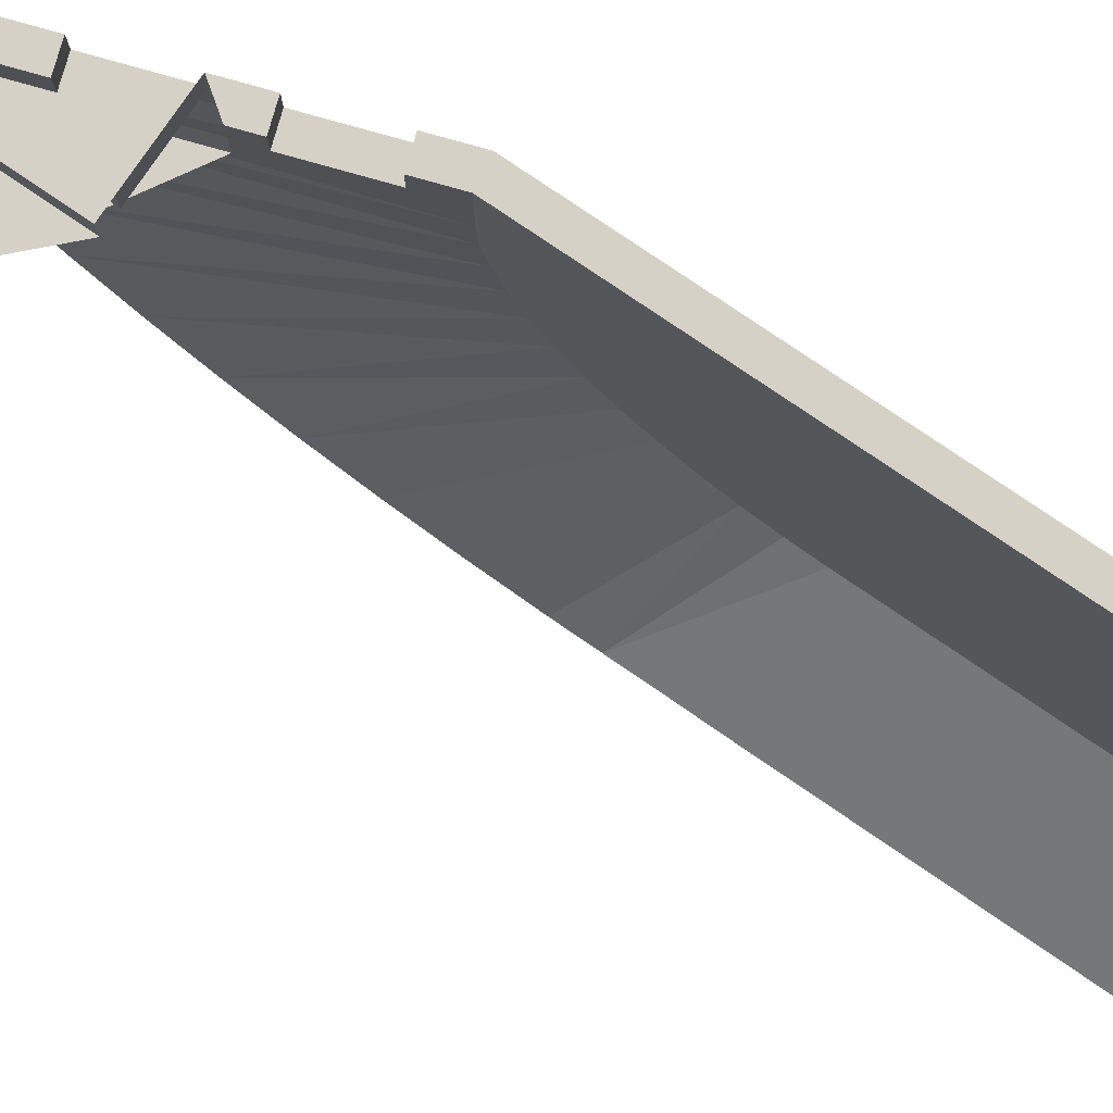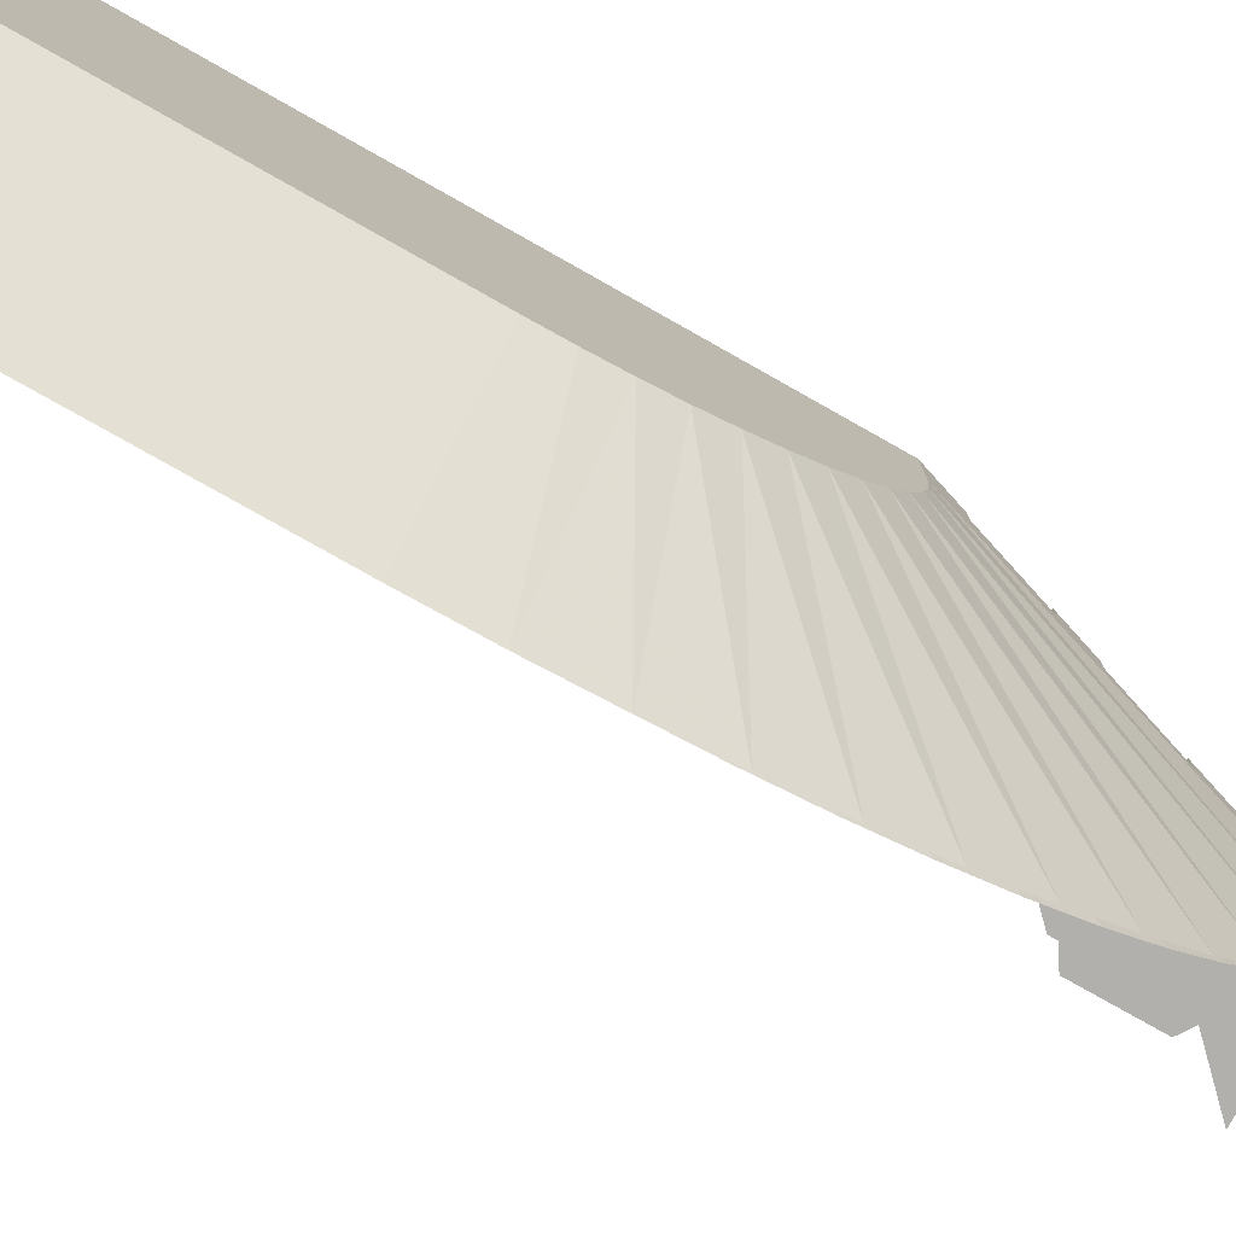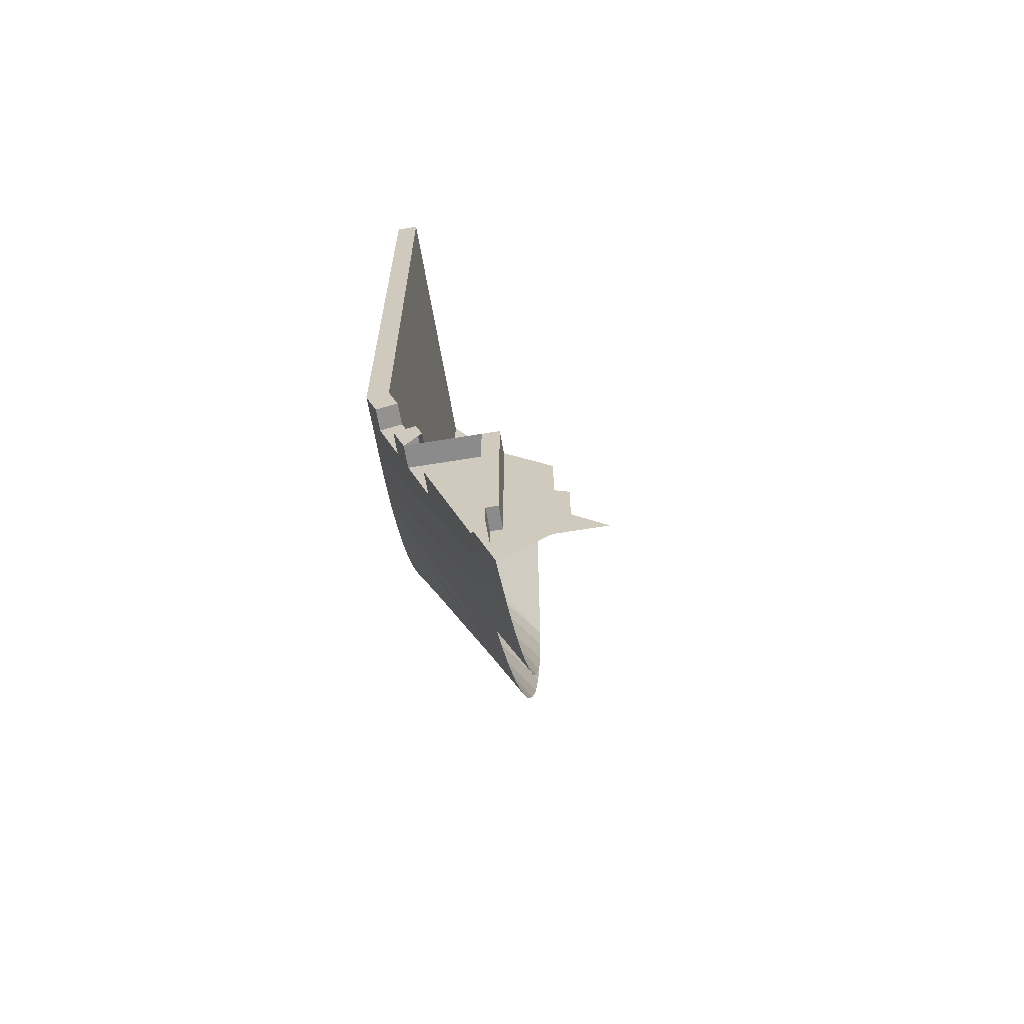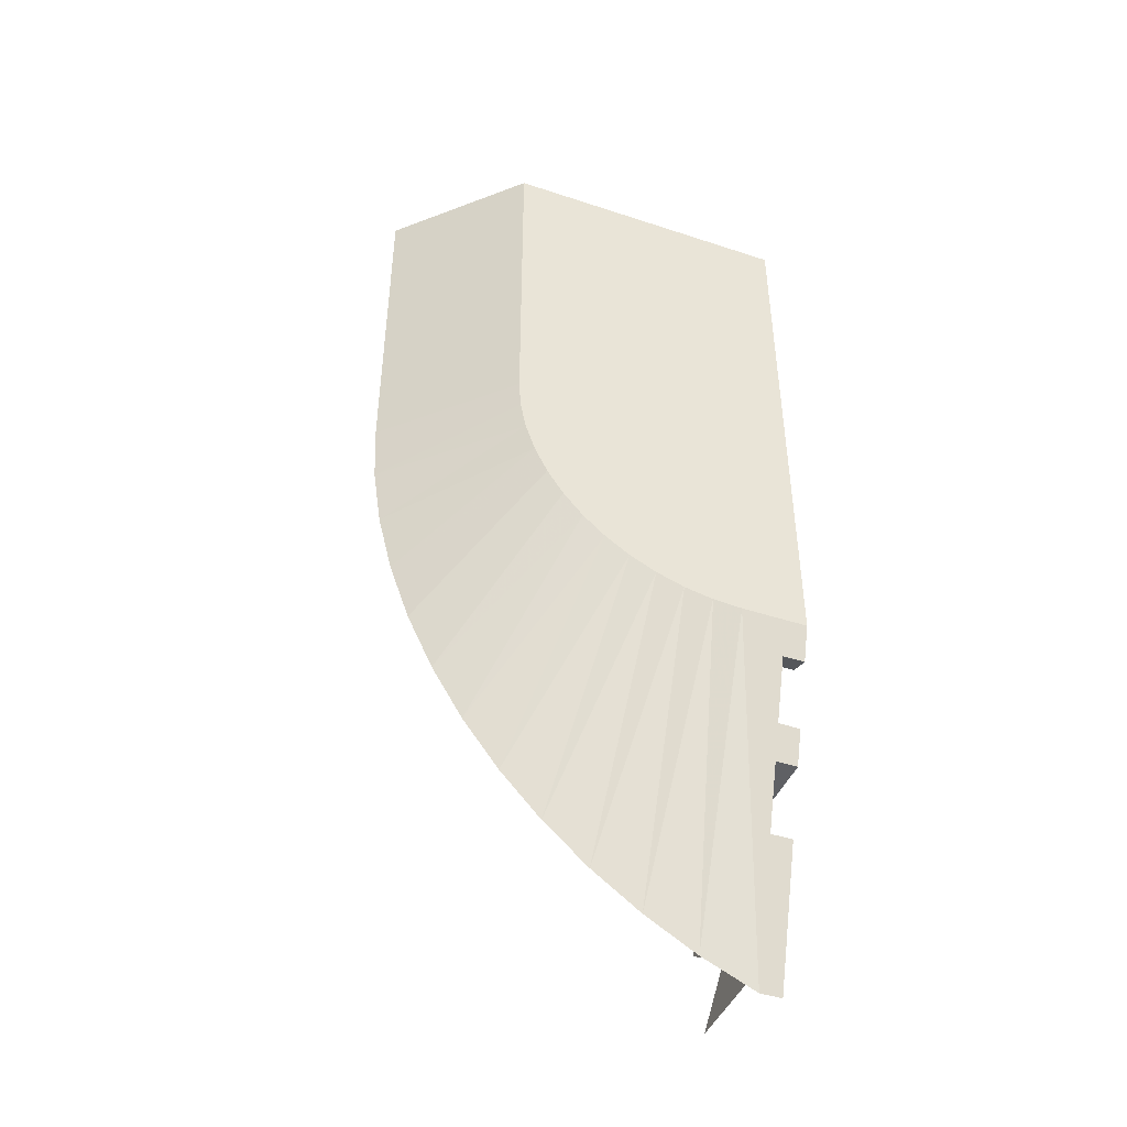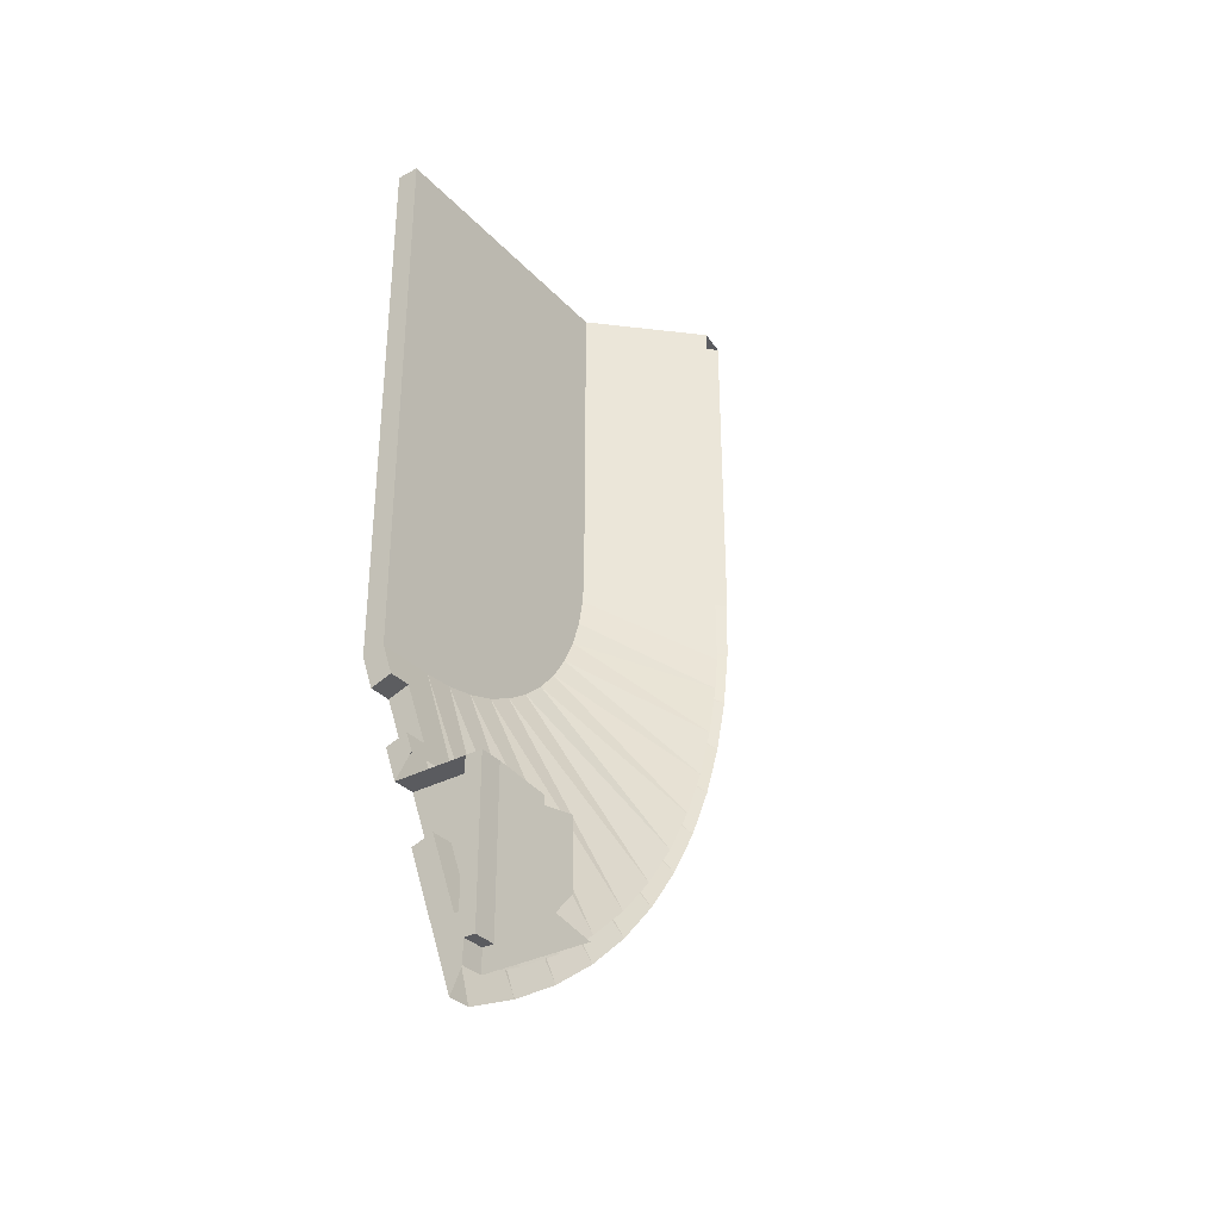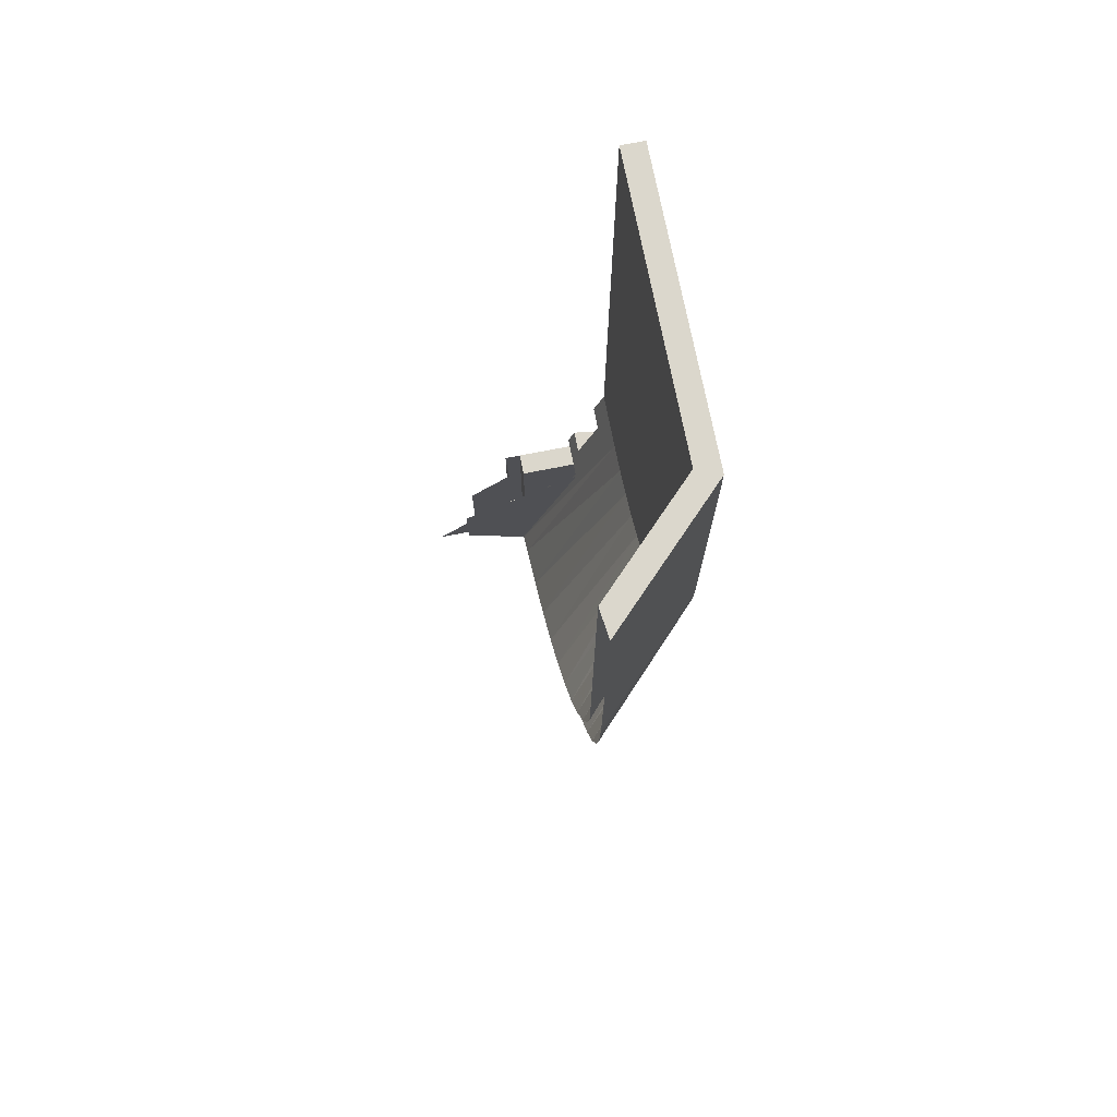
<metadata>
{"format":"obj","ext":"obj","renderer":"f3d","projection":"perspective","resolution":1024,"background":"white","views":[{"elev":79.2,"azim":-55.8,"up":"+Y"},{"elev":-78.8,"azim":60.6,"up":"+Y"},{"elev":-64.0,"azim":-170.5,"up":"+Z"},{"elev":-44.0,"azim":68.9,"up":"+Z"},{"elev":-33.4,"azim":-144.2,"up":"+Z"},{"elev":73.4,"azim":-11.1,"up":"+Z"}]}
</metadata>
<code>
v 1.456 3.2 -5
v 0.8903 3.2 -6.697
v 1.8 3.083 -3.968
v 0.8 3.4 -6.6
v 0 3.4 -6.8
v 0.4 3.4 -6.4
v 1.215 3.6 -5.721
v 1.405 3.6 -5.785
v 1 3.6 -7
v 0.9892 3.6 -6.4
v 0.9 3.6 -6.6
v 0.8 3.6 -6.6
v 0.95 3.6 -6.4
v 0.9892 3.6 -6.4
v 0.95 3.6 -6.4
v 0.8 3.6 -6.6
v 0.8 3.6 -5.2
v 0.95 3.6 -5.2
v 1.705 3.4 -4.885
v 1.515 3.4 -4.821
v 1.705 3.4 -4.252
v 1.895 3.4 -4.315
v 1.705 3.6 -4.885
v 1.515 3.6 -4.821
v 1.515 3.4 -4.821
v 1.705 3.4 -4.885
v 1.705 3.6 -4.252
v 1.895 3.6 -4.315
v 1.895 3.4 -4.315
v 1.705 3.4 -4.252
v 1.515 3.6 -4.821
v 1.705 3.6 -4.885
v 1.6 3.6 -5.2
v 1.456 3.6 -5
v 1.895 3.6 -4.315
v 1.705 3.6 -4.252
v 1.8 3.6 -3.968
v 2 3.6 -4
v 2 3.6 -4
v 1.8 3.6 -3.968
v 1.8 3.6 1
v 2 3.6 1
v 1 3.6 -7
v 0.9 3.6 -6.8
v 0.9 3.6 -6.6
v 0.9892 3.6 -6.4
v 0.9 3.6 -6.6
v 0.9 3.6 -6.8
v 0.9 3.4 -6.8
v 0.9 3.4 -6.6
v 0.8 3.6 -6.6
v 0.9 3.6 -6.6
v 0.9 3.4 -6.6
v 0.8 3.4 -6.6
v 0.8 3.6 -5.2
v 0.8 3.6 -6.6
v 0.8 3.4 -6.6
v 0.8 3.4 -5.2
v 1.405 3.6 -5.785
v 1.215 3.6 -5.721
v 1.215 3.4 -5.721
v 1.405 3.4 -5.785
v 1.215 3.6 -5.721
v 0.9892 3.6 -6.4
v 0.9892 3.4 -6.4
v 1.215 3.4 -5.721
v 0.9892 3.6 -6.4
v 0.95 3.6 -6.4
v 0.95 3.4 -6.4
v 0.9892 3.4 -6.4
v 0.95 3.6 -6.4
v 0.95 3.6 -5.2
v 0.95 3.4 -5.2
v 0.95 3.4 -6.4
v 0.95 3.6 -5.2
v 1.6 3.6 -5.2
v 1.6 3.4 -5.2
v 0.95 3.4 -5.2
v 1.215 3.4 -5.721
v 0.9892 3.4 -6.4
v 0.95 3.4 -6.4
v 0.95 3.4 -5.2
v 1.215 3.4 -5.721
v 0.95 3.4 -5.2
v 1.6 3.4 -5.2
v 1.405 3.4 -5.785
v 2 3.6 1
v 1.8 3.6 1
v 1.8 1.083 1
v 2 1 1
v 2 1 1
v 1.8 1.083 1
v 0.9671 0.25 1
v 1 0 1
v 1.8 3.6 -3.968
v 1.705 3.6 -4.252
v 1.705 3.4 -4.252
v 1.8 3.083 -3.968
v 1.705 3.4 -4.252
v 1.515 3.4 -4.821
v 1.456 3.2 -5
v 1.8 3.083 -3.968
v 1.515 3.6 -4.821
v 1.456 3.6 -5
v 1.456 3.2 -5
v 1.515 3.4 -4.821
v 1.8 3.083 -1.968
v 1.8 3.6 1
v 1.8 3.6 -3.968
v 1.8 3.083 -3.968
v 1.8 3.083 -1.968
v 1.8 1.083 -1.968
v 1.8 1.083 1
v 1.8 3.6 1
v 1.8 3.083 -1.968
v 1.8 3.083 -3.968
v 1.8 2.822 -3.95
v 1.8 2.565 -3.899
v 1.8 3.083 -1.968
v 1.8 2.565 -3.899
v 1.8 2.317 -3.815
v 1.8 2.083 -3.7
v 1.8 3.083 -1.968
v 1.8 2.083 -3.7
v 1.8 1.865 -3.554
v 1.8 1.669 -3.382
v 1.8 3.083 -1.968
v 1.8 1.669 -3.382
v 1.8 1.496 -3.185
v 1.8 1.351 -2.968
v 1.8 3.083 -1.968
v 1.8 1.351 -2.968
v 1.8 1.235 -2.733
v 1.8 1.151 -2.485
v 1.8 3.083 -1.968
v 1.8 1.151 -2.485
v 1.8 1.1 -2.229
v 1.8 1.083 -1.968
v 0.9 3.4 -6.8
v 0 3.4 -6.8
v 0.8 3.4 -6.6
v 0.9 3.4 -6.6
v 0.8 3.4 -6.6
v 0.4 3.4 -6.4
v 0.4 3.4 -5.6
v 0.8 3.4 -5.2
v 0.3 3.2 -6.3
v 0.8903 3.2 -6.697
v 1.456 3.2 -5
v 0.3 3.2 -5.7
v 1.8 1.1 -2.229
v 0.9671 0.25 -2.702
v 1.8 1.083 -1.968
v 1.8 3.083 -3.968
v 0.8903 3.2 -6.697
v 0.8921 3.005 -6.601
v 1.8 3.083 -3.968
v 0.8921 3.005 -6.601
v 1.8 2.822 -3.95
v 1.8 2.822 -3.95
v 0.8921 3.005 -6.601
v 0.8971 2.559 -6.343
v 1.8 2.822 -3.95
v 0.8971 2.559 -6.343
v 1.8 2.565 -3.899
v 1.8 2.565 -3.899
v 0.8971 2.559 -6.343
v 0.9029 2.142 -6.041
v 1.8 2.565 -3.899
v 0.9029 2.142 -6.041
v 1.8 2.317 -3.815
v 1.8 2.317 -3.815
v 0.9029 2.142 -6.041
v 0.9094 1.756 -5.7
v 1.8 2.317 -3.815
v 0.9094 1.756 -5.7
v 1.8 2.083 -3.7
v 1.8 2.083 -3.7
v 0.9094 1.756 -5.7
v 0.9167 1.406 -5.322
v 1.8 2.083 -3.7
v 0.9167 1.406 -5.322
v 1.8 1.865 -3.554
v 1.8 1.865 -3.554
v 0.9167 1.406 -5.322
v 0.9246 1.096 -4.911
v 1.8 1.865 -3.554
v 0.9246 1.096 -4.911
v 1.8 1.669 -3.382
v 1.8 1.669 -3.382
v 0.9246 1.096 -4.911
v 0.9331 0.8278 -4.471
v 1.8 1.669 -3.382
v 0.9331 0.8278 -4.471
v 1.8 1.496 -3.185
v 1.8 1.496 -3.185
v 0.9331 0.8278 -4.471
v 0.9421 0.6048 -4.007
v 1.8 1.496 -3.185
v 0.9421 0.6048 -4.007
v 1.8 1.351 -2.968
v 1.8 1.351 -2.968
v 0.9421 0.6048 -4.007
v 0.9514 0.429 -3.523
v 1.8 1.351 -2.968
v 0.9514 0.429 -3.523
v 1.8 1.235 -2.733
v 1.8 1.235 -2.733
v 0.9514 0.429 -3.523
v 0.9609 0.3022 -3.024
v 1.8 1.235 -2.733
v 0.9609 0.3022 -3.024
v 1.8 1.151 -2.485
v 1.8 1.151 -2.485
v 0.9609 0.3022 -3.024
v 0.9671 0.25 -2.702
v 1.8 1.1 -2.229
v 1.8 1.083 1
v 1.8 1.083 -1.968
v 0.9671 0.25 -2.702
v 0.9671 0.25 1
v 2 3 -2
v 2 3.6 1
v 2 1 1
v 2 1 -2
v 2 3 -2
v 2 3 -4
v 2 3.6 -4
v 2 3.6 1
v 2 3 -2
v 2 1 -2
v 2 1.017 -2.261
v 2 1.068 -2.518
v 2 3 -2
v 2 1.068 -2.518
v 2 1.152 -2.765
v 2 1.268 -3
v 2 3 -2
v 2 1.268 -3
v 2 1.413 -3.217
v 2 1.586 -3.414
v 2 3 -2
v 2 1.586 -3.414
v 2 1.782 -3.587
v 2 2 -3.732
v 2 3 -2
v 2 2 -3.732
v 2 2.235 -3.848
v 2 2.482 -3.932
v 2 3 -2
v 2 2.482 -3.932
v 2 2.739 -3.983
v 2 3 -4
v 1 3.4 -7
v 1.895 3.4 -4.315
v 2 3 -4
v 1 3.4 -7
v 2 3 -4
v 1 2.913 -6.779
v 2 3 -4
v 2 2.739 -3.983
v 1 2.913 -6.779
v 1 2.913 -6.779
v 2 2.739 -3.983
v 1 2.45 -6.51
v 2 2.739 -3.983
v 2 2.482 -3.932
v 1 2.45 -6.51
v 1 2.45 -6.51
v 2 2.482 -3.932
v 1 2.017 -6.197
v 2 2.482 -3.932
v 2 2.235 -3.848
v 1 2.017 -6.197
v 1 2.017 -6.197
v 2 2.235 -3.848
v 1 1.616 -5.843
v 2 2.235 -3.848
v 2 2 -3.732
v 1 1.616 -5.843
v 1 1.616 -5.843
v 2 2 -3.732
v 1 1.253 -5.45
v 2 2 -3.732
v 2 1.782 -3.587
v 1 1.253 -5.45
v 1 1.253 -5.45
v 2 1.782 -3.587
v 1 0.9305 -5.023
v 2 1.782 -3.587
v 2 1.586 -3.414
v 1 0.9305 -5.023
v 1 0.9305 -5.023
v 2 1.586 -3.414
v 1 0.6521 -4.566
v 2 1.586 -3.414
v 2 1.413 -3.217
v 1 0.6521 -4.566
v 1 0.6521 -4.566
v 2 1.413 -3.217
v 1 0.4205 -4.084
v 2 1.413 -3.217
v 2 1.268 -3
v 1 0.4205 -4.084
v 1 0.4205 -4.084
v 2 1.268 -3
v 1 0.2379 -3.582
v 2 1.268 -3
v 2 1.152 -2.765
v 1 0.2379 -3.582
v 1 0.2379 -3.582
v 2 1.152 -2.765
v 1 0.1061 -3.063
v 2 1.152 -2.765
v 2 1.068 -2.518
v 1 0.1061 -3.063
v 1 0.1061 -3.063
v 2 1.068 -2.518
v 1 0.0266 -2.534
v 2 1.068 -2.518
v 2 1.017 -2.261
v 1 0.0266 -2.534
v 1 0.0266 -2.534
v 2 1.017 -2.261
v 2 1 -2
v 1 0 -2
v 1 3.6 -7
v 1.405 3.6 -5.785
v 1.405 3.4 -5.785
v 1 3.4 -7
v 1.6 3.6 -5.2
v 1.705 3.6 -4.885
v 1.705 3.4 -4.885
v 1.6 3.4 -5.2
v 1.895 3.6 -4.315
v 2 3.6 -4
v 2 3 -4
v 1.895 3.4 -4.315
v 1 0 1
v 1 0 -2
v 2 1 -2
v 2 1 1
g mesh7262626
f 1 2 3
f 4 5 6
f 7 8 9
f 9 10 7
f 11 12 13
f 13 14 11
f 15 16 17
f 17 18 15
f 19 20 21
f 21 22 19
f 23 24 25
f 25 26 23
f 27 28 29
f 29 30 27
f 31 32 33
f 33 34 31
f 35 36 37
f 37 38 35
f 39 40 41
f 41 42 39
f 43 44 45
f 45 46 43
f 47 48 49
f 49 50 47
f 51 52 53
f 53 54 51
f 55 56 57
f 57 58 55
f 59 60 61
f 61 62 59
f 63 64 65
f 65 66 63
f 67 68 69
f 69 70 67
f 71 72 73
f 73 74 71
f 75 76 77
f 77 78 75
f 79 80 81
f 81 82 79
f 83 84 85
f 85 86 83
f 87 88 89
f 89 90 87
f 91 92 93
f 93 94 91
f 95 96 97
f 97 98 95
f 99 100 101
f 101 102 99
f 103 104 105
f 105 106 103
f 107 108 109
f 109 110 107
f 111 112 113
f 113 114 111
f 115 116 117
f 117 118 115
f 119 120 121
f 121 122 119
f 123 124 125
f 125 126 123
f 127 128 129
f 129 130 127
f 131 132 133
f 133 134 131
f 135 136 137
f 137 138 135
f 139 140 141
f 141 142 139
f 143 144 145
f 145 146 143
f 147 148 149
f 149 150 147
f 151 152 153
f 154 155 156
f 157 158 159
f 160 161 162
f 163 164 165
f 166 167 168
f 169 170 171
f 172 173 174
f 175 176 177
f 178 179 180
f 181 182 183
f 184 185 186
f 187 188 189
f 190 191 192
f 193 194 195
f 196 197 198
f 199 200 201
f 202 203 204
f 205 206 207
f 208 209 210
f 211 212 213
f 214 215 216
f 216 217 214
f 218 219 220
f 220 221 218
f 222 223 224
f 224 225 222
f 226 227 228
f 228 229 226
f 230 231 232
f 232 233 230
f 234 235 236
f 236 237 234
f 238 239 240
f 240 241 238
f 242 243 244
f 244 245 242
f 246 247 248
f 248 249 246
f 250 251 252
f 252 253 250
f 254 255 256
f 257 258 259
f 260 261 262
f 263 264 265
f 266 267 268
f 269 270 271
f 272 273 274
f 275 276 277
f 278 279 280
f 281 282 283
f 284 285 286
f 287 288 289
f 290 291 292
f 293 294 295
f 296 297 298
f 299 300 301
f 302 303 304
f 305 306 307
f 308 309 310
f 311 312 313
f 314 315 316
f 317 318 319
f 320 321 322
f 323 324 325
f 325 326 323
f 327 328 329
f 329 330 327
f 331 332 333
f 333 334 331
f 335 336 337
f 337 338 335
f 339 340 341
f 341 342 339

</code>
